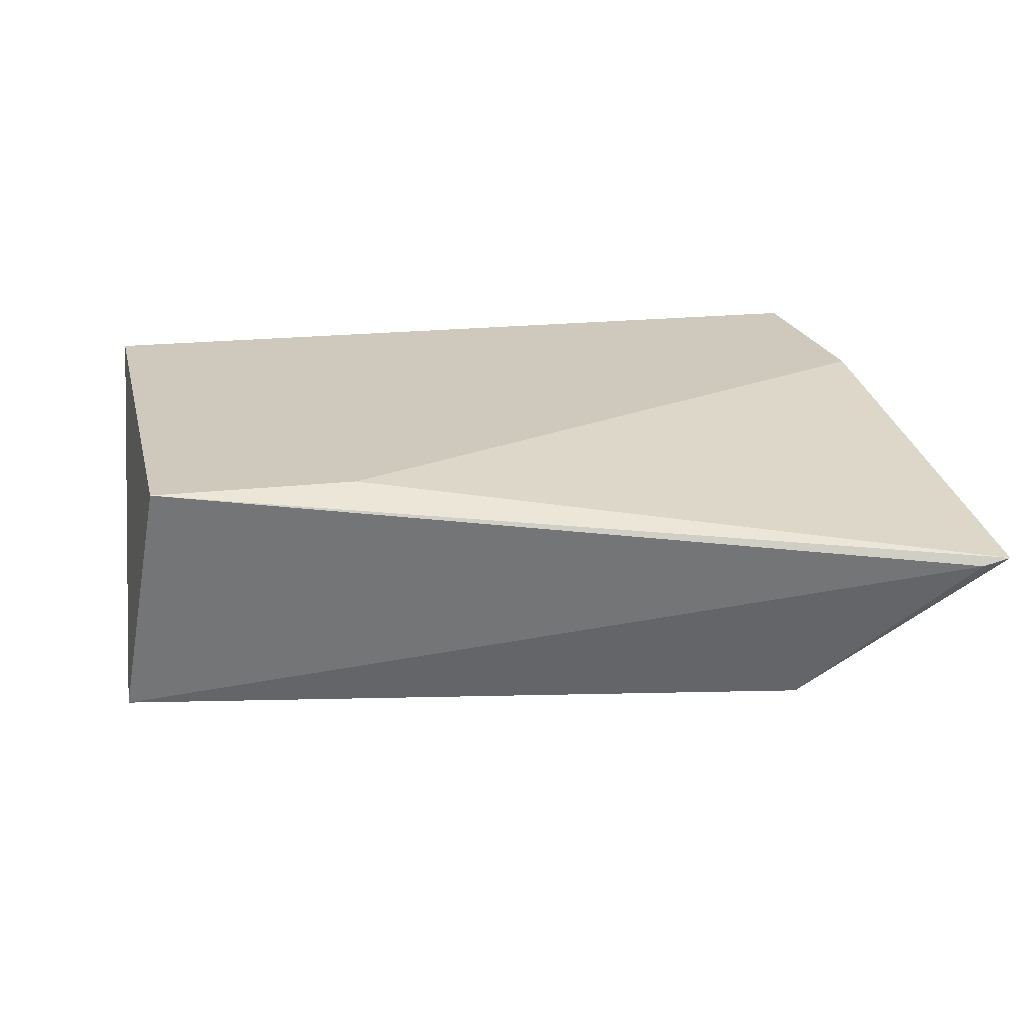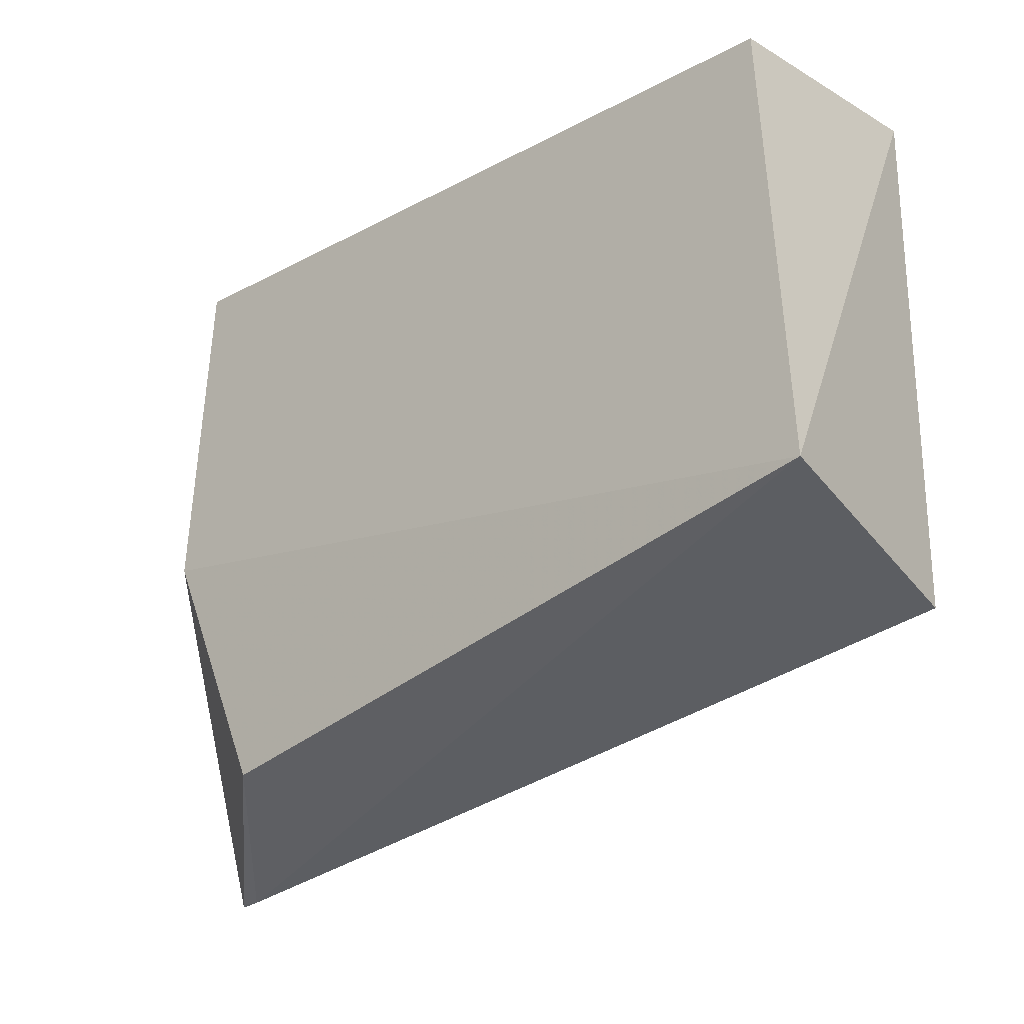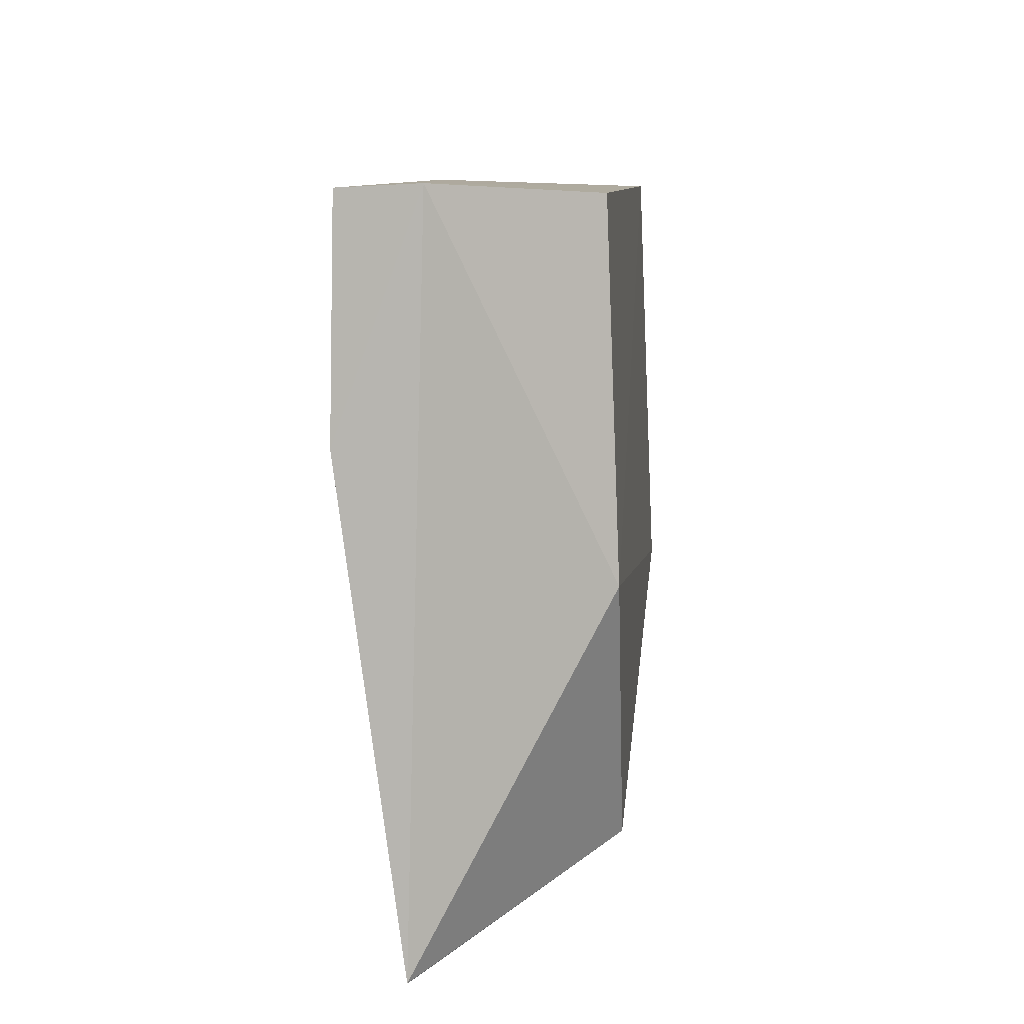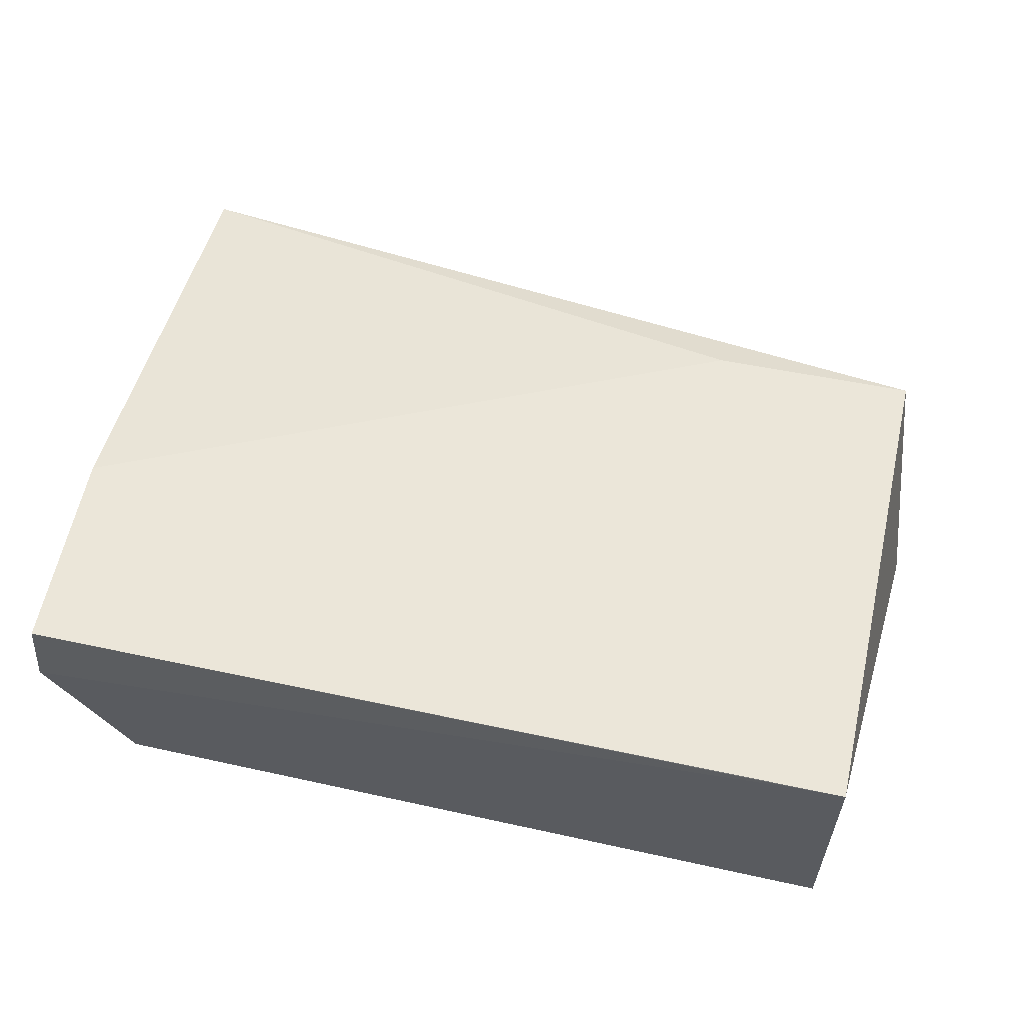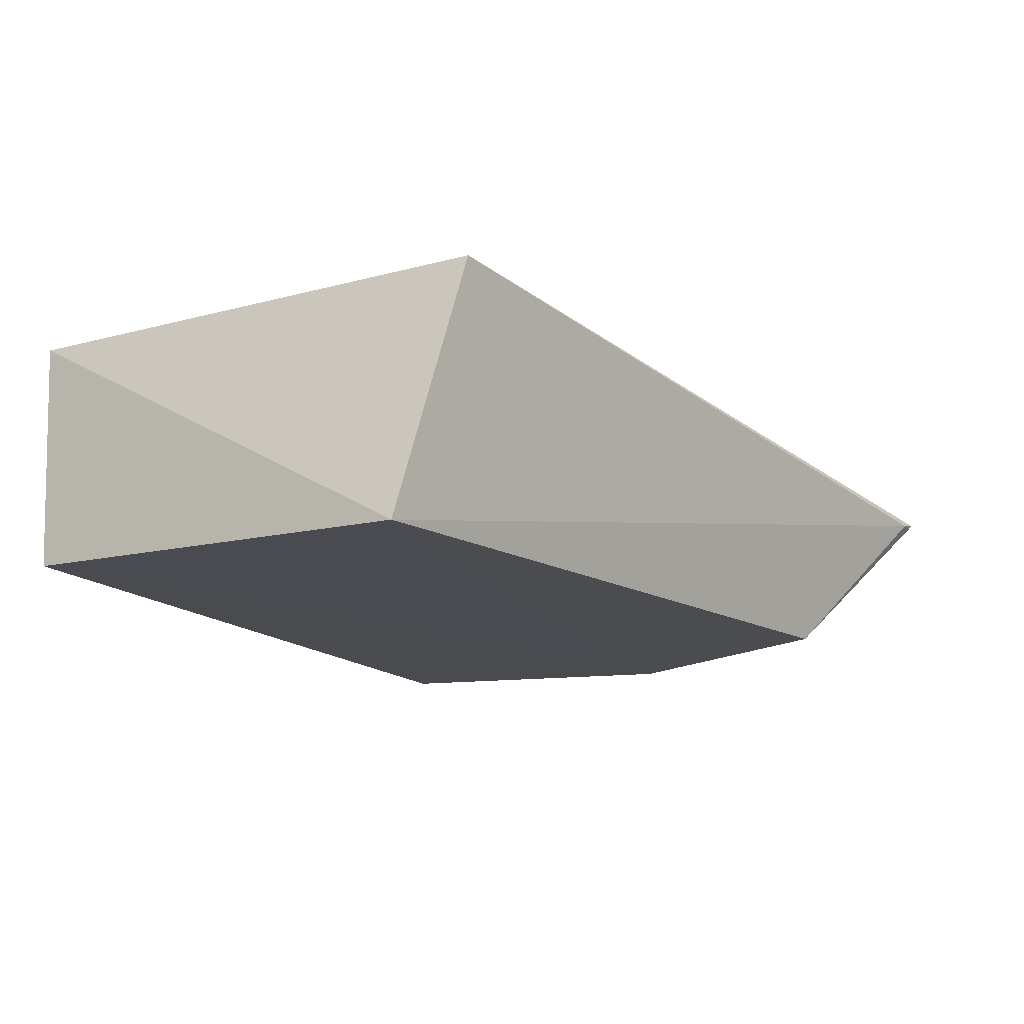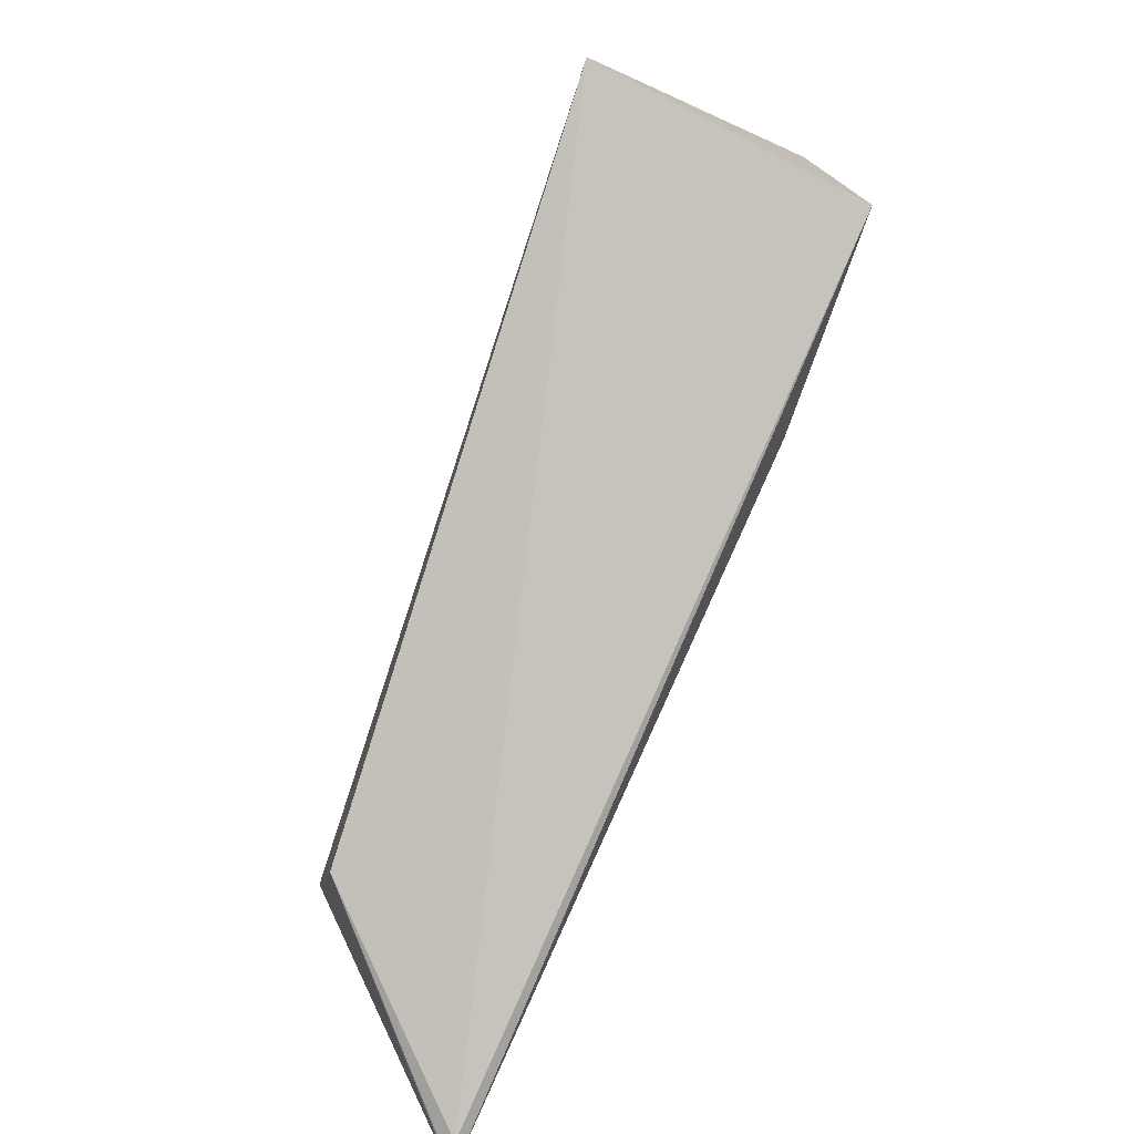
<metadata>
{"format":"obj","ext":"obj","renderer":"f3d","projection":"perspective","resolution":1024,"background":"white","views":[{"elev":23.4,"azim":166.9,"up":"+Y"},{"elev":-22.5,"azim":42.7,"up":"+Z"},{"elev":8.9,"azim":-84.5,"up":"+Z"},{"elev":55.3,"azim":13.1,"up":"+Y"},{"elev":-15.3,"azim":118.0,"up":"+Y"},{"elev":-76.3,"azim":71.8,"up":"+Z"}]}
</metadata>
<code>
v 0.01579 0.07767 0.1509
v 0.01557 0.06171 0.1504
v 0.01573 0.07826 0.1165
v -0.04247 0.07257 0.1053
v -0.04182 0.07142 0.1509
v 0.01833 0.06061 0.1204
v -0.04215 0.07672 0.1362
v -0.04051 0.07213 0.1053
v -0.03715 0.06078 0.1278
v -0.04145 0.07652 0.1507
v 0.001688 0.07798 0.1165
v -0.03633 0.06169 0.1504
v -0.02933 0.06084 0.1107
v 0.01299 0.07755 0.1509
v -0.04191 0.07222 0.1054
f 6 1 2
f 6 3 1
f 7 4 5
f 8 4 3
f 8 3 6
f 9 6 2
f 9 5 4
f 10 7 5
f 11 3 4
f 11 4 7
f 11 7 10
f 11 10 1
f 11 1 3
f 12 9 2
f 12 2 5
f 12 5 9
f 13 8 6
f 13 6 9
f 13 9 4
f 14 10 5
f 14 1 10
f 14 5 2
f 14 2 1
f 15 13 4
f 15 4 8
f 15 8 13

</code>
